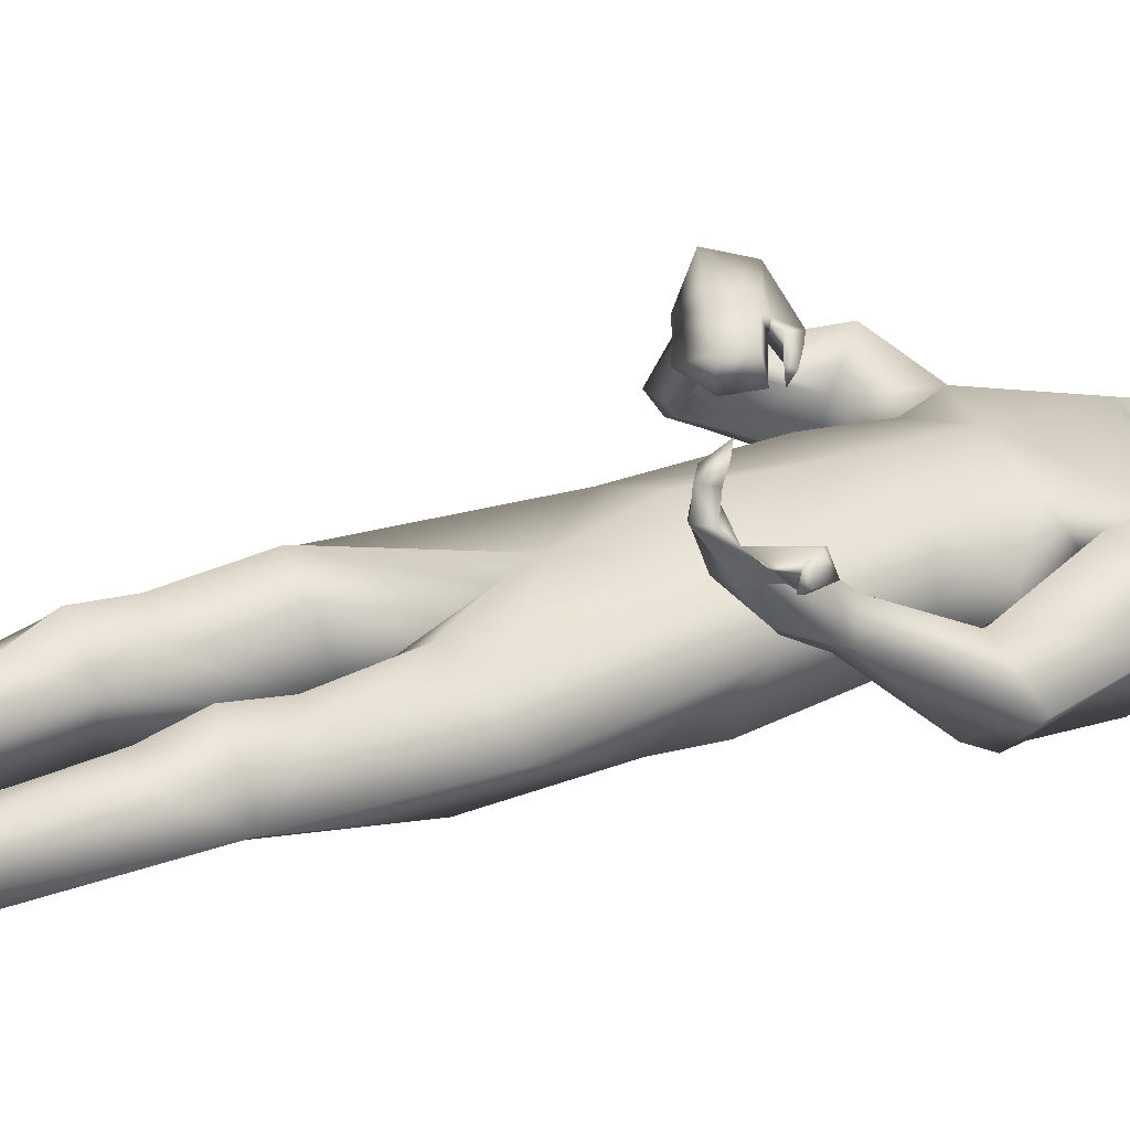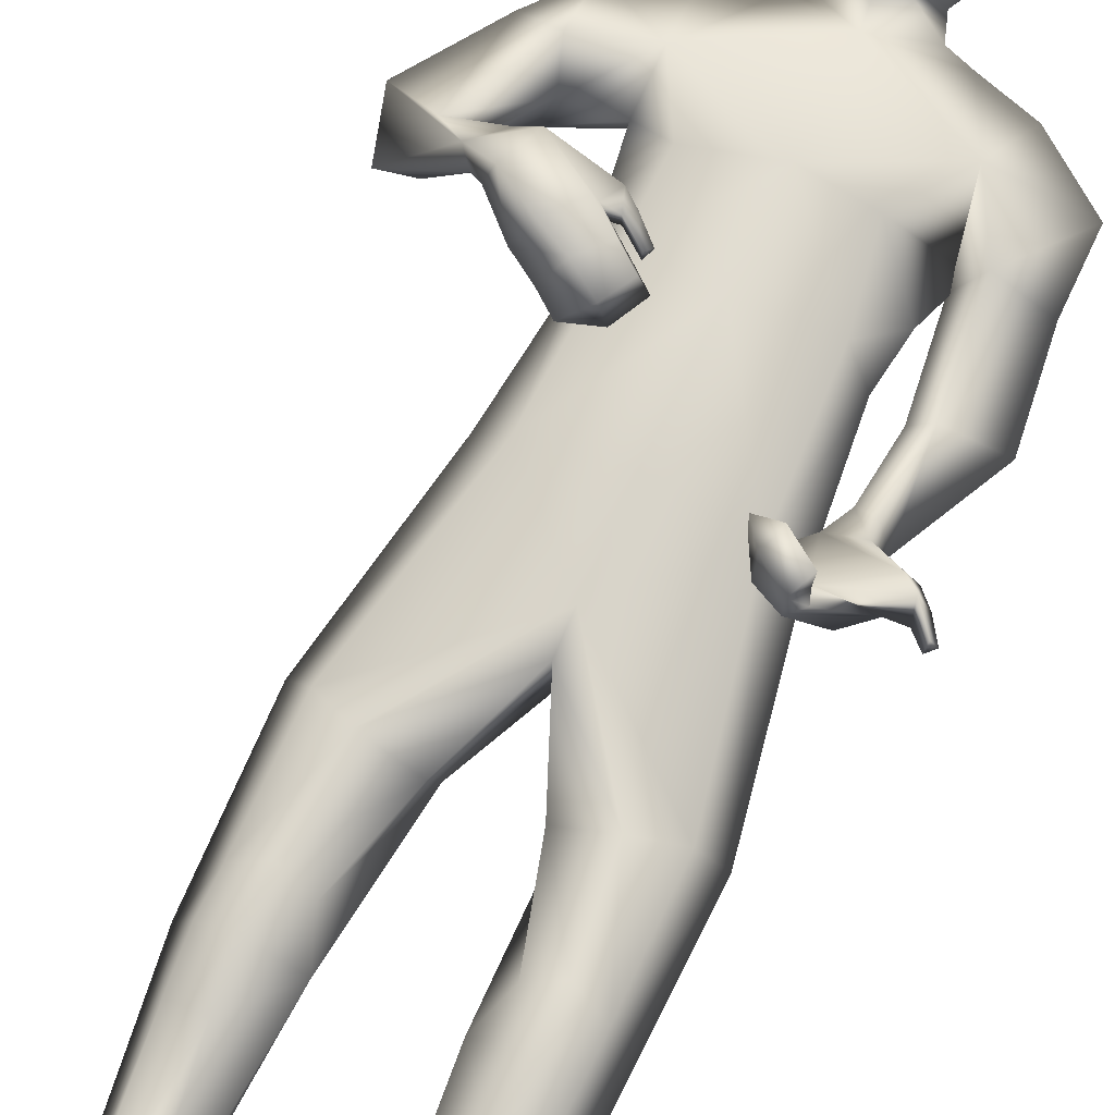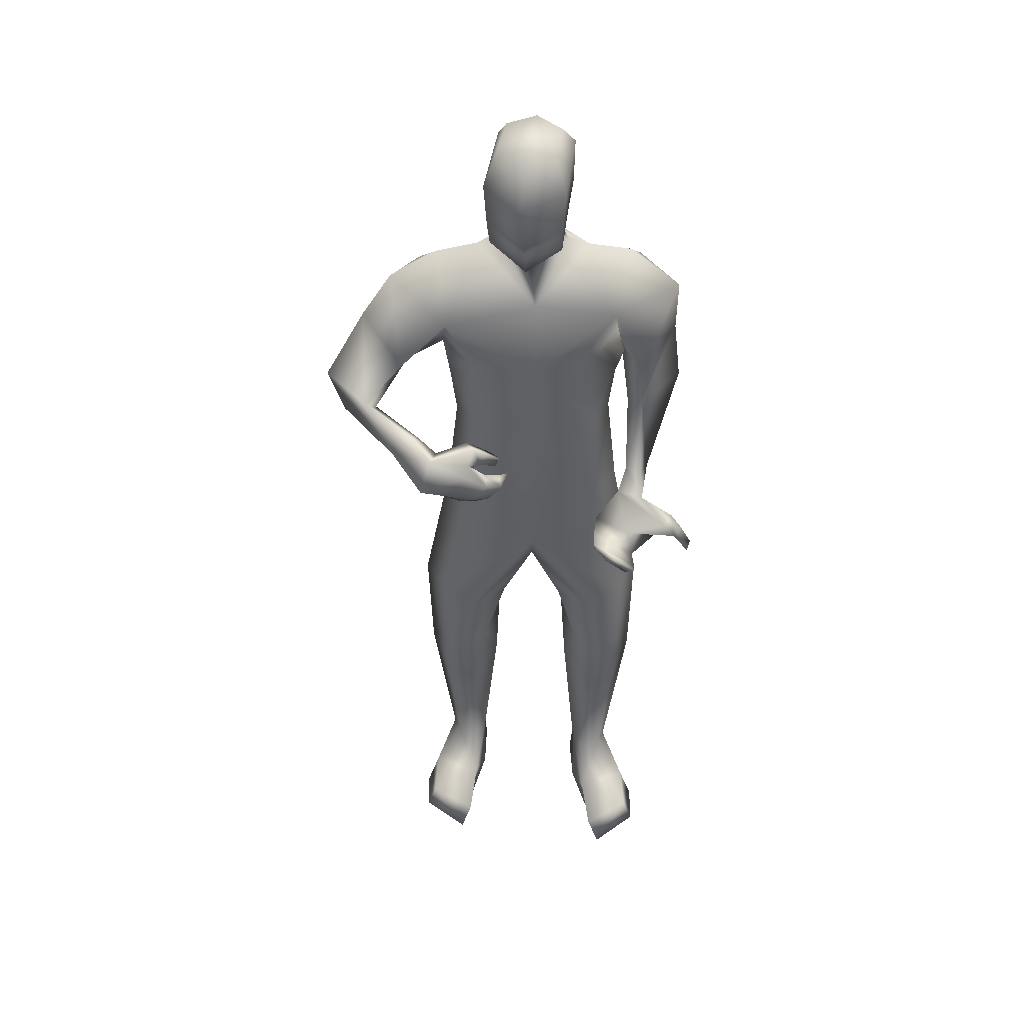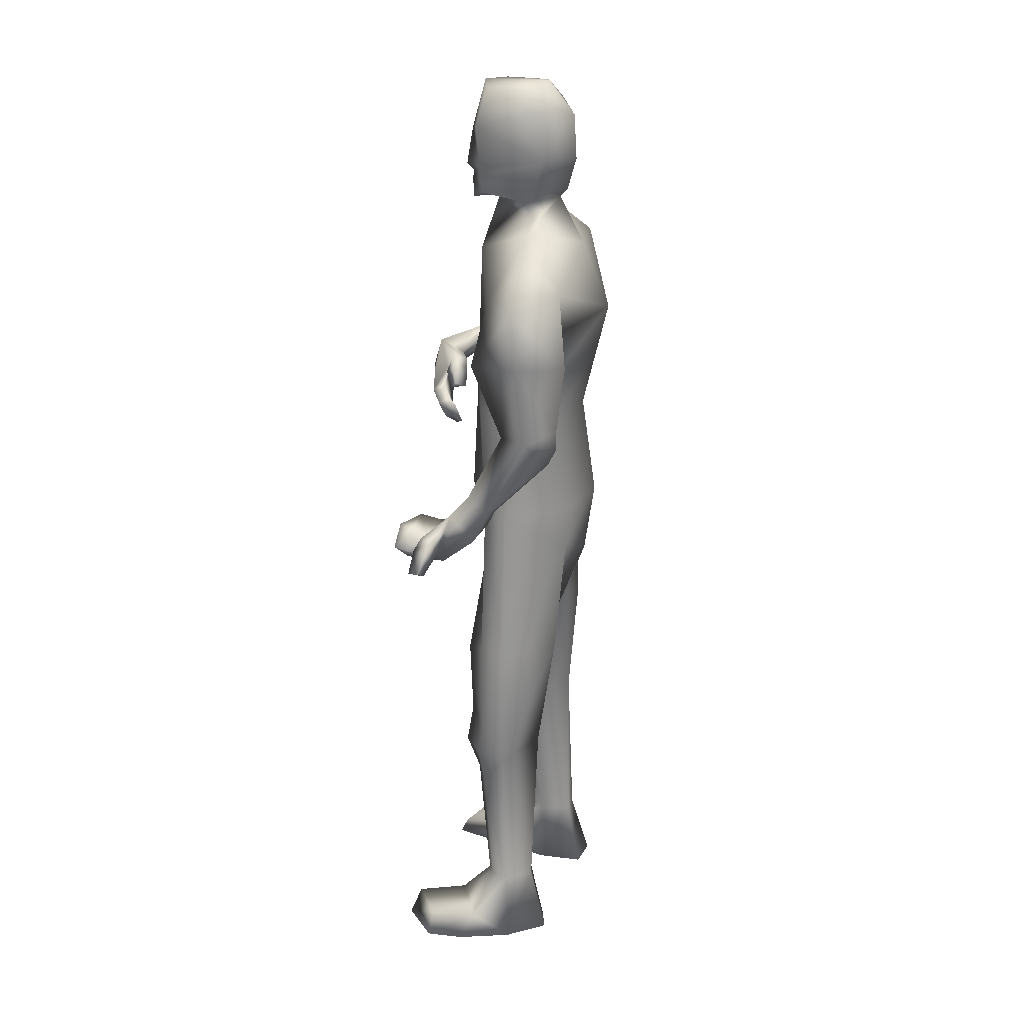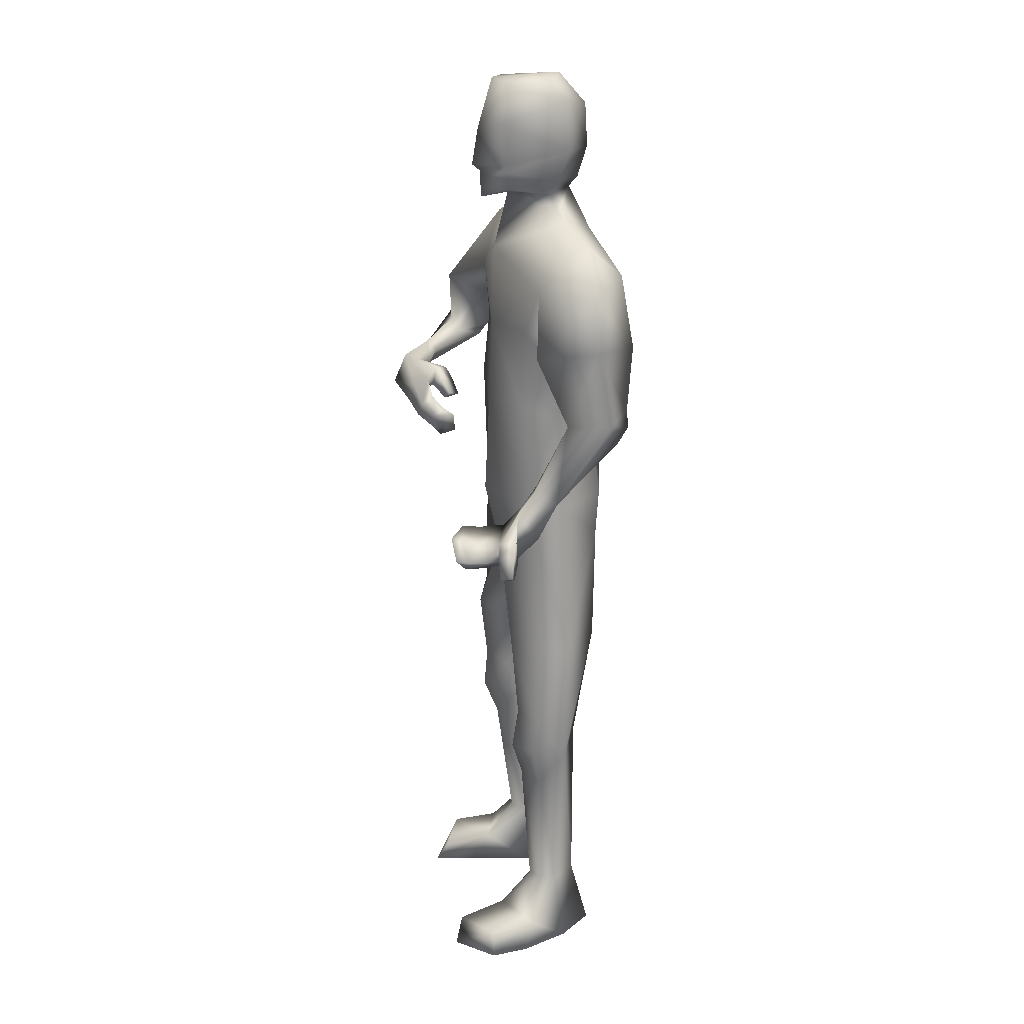
<metadata>
{"format":"obj","ext":"obj","renderer":"f3d","projection":"perspective","resolution":1024,"background":"white","views":[{"elev":26.0,"azim":-120.7,"up":"+Y"},{"elev":70.1,"azim":-154.8,"up":"+Y"},{"elev":44.9,"azim":178.4,"up":"+Z"},{"elev":25.7,"azim":-80.2,"up":"+Z"},{"elev":23.6,"azim":-108.8,"up":"+Z"}]}
</metadata>
<code>
o HumanMale
v -0.3945 0.08086 2.232
v -0.01131 0.2728 2.664
v -0.01131 -0.2044 2.664
v -0.3493 0.08492 2.664
v -0.2714 0.2136 2.707
v -0.2635 -0.1061 2.664
v -0.4323 0.063 3.018
v -0.01131 -0.3088 3.115
v -0.4083 -0.1314 3.107
v -0.3563 0.1632 3.226
v -0.01129 0.2485 3.354
v -0.4201 -0.01105 3.447
v -0.2453 0.007637 3.492
v -0.6362 0.01605 3.272
v -0.01077 0.2946 2.229
v -0.01191 -0.2646 2.241
v -0.2495 -0.1696 2.234
v -0.0104 0.2259 1.932
v -0.01165 -0.1951 3.397
v -0.4822 -0.1608 3.313
v -0.1569 0.01009 3.522
v -0.6357 -0.005424 3.029
v -0.5415 -0.1956 3.014
v -0.477 0.2126 2.978
v -0.6749 -0.05391 2.716
v -0.5024 0.07983 2.668
v -0.5642 -0.1658 2.738
v -0.4079 -0.1074 2.968
v -0.4012 0.05465 2.96
v -0.4406 0.03911 2.649
v -0.4659 -0.1074 2.703
v -0.5744 -0.1694 2.667
v -0.4809 -0.1077 2.654
v -0.5513 -0.1305 2.582
v -0.4636 -0.07477 2.602
v -0.535 0.1377 2.328
v -0.4824 0.111 2.312
v -0.4504 0.1296 2.335
v -0.4322 0.2024 2.375
v -0.4915 0.2308 2.368
v -0.5003 0.2108 2.16
v -0.5012 0.3056 2.286
v -0.4321 0.1536 2.219
v -0.3962 0.2539 2.277
v -0.4131 0.2105 2.258
v -0.2974 0.1895 2.224
v -0.2283 -0.1654 2.038
v -0.0121 -0.2233 1.94
v -0.5152 0.07222 1.594
v -0.4349 0.1851 1.58
v -0.3005 -0.1292 1.553
v -0.3028 0.2636 1.523
v -0.1423 0.153 1.504
v -0.1509 -0.07261 1.555
v -0.4373 0.1834 1.178
v -0.272 -0.05353 1.036
v -0.3328 0.2455 1.215
v -0.2347 0.1724 1.182
v -0.4376 0.2031 1.04
v -0.3334 0.2734 1.04
v -0.1822 0.1399 1.044
v -0.5035 0.07716 1.039
v -0.4279 0.1767 0.8783
v -0.315 0.2209 0.8797
v -0.4063 0.0789 0.2967
v -0.3695 0.1479 0.3021
v -0.3296 -0.03207 0.2971
v -0.3094 0.1749 0.2943
v -0.2463 0.1118 0.2948
v -0.2572 -0.01791 0.2977
v -0.4779 0.05946 0.01776
v -0.2497 0.1177 -0.01048
v -0.3573 -0.1052 0.004148
v -0.2431 -0.07795 -0.006081
v -0.4974 0.224 0.1315
v -0.2867 0.3092 0.1402
v -0.5024 0.4232 0.1261
v -0.5418 0.4377 0.02483
v -0.5469 0.2772 0.02867
v -0.3134 0.3522 -0.008502
v -0.3095 0.5237 0.1071
v -0.3552 0.5669 0.003567
v -0.1322 0.03276 3.593
v 0.02095 0.1752 3.58
v -0.5918 0.3543 2.128
v -0.3649 0.2836 2.101
v -0.4363 0.371 2.124
v -0.6427 0.4415 2.171
v -0.6789 0.3836 2.169
v -0.6521 0.3561 2.131
v -0.6982 0.3883 2.079
v -0.7037 0.4532 2.089
v -0.7233 0.4047 2.099
v -0.6006 0.417 2.212
v -0.6352 0.358 2.221
v -0.297 0.3003 2.158
v -0.3301 0.3981 2.069
v -0.3772 0.4431 2.113
v -0.33 0.5107 2.091
v -0.3647 0.5145 2.134
v -0.359 0.5644 2.154
v -0.2822 0.4072 2.157
v -0.2749 0.4856 2.17
v -0.5136 0.3364 2.066
v -0.417 0.4346 2.017
v -0.4591 0.4355 2.058
v -0.4171 0.5195 2.025
v -0.4534 0.517 2.069
v -0.4559 0.5725 2.085
v -0.1515 0.005487 3.652
v -0.118 0.2269 3.626
v -0.176 -0.01057 3.988
v -0.1285 0.2514 3.906
v -0.1248 0.02676 4.064
v -0.08782 0.2102 4.059
v -0.01603 -0.09364 3.595
v -0.00959 0.1829 1.818
v -0.03068 -0.127 3.638
v 0.03222 0.2922 3.566
v -0.04533 -0.1526 3.956
v 0.05315 0.2972 3.862
v -0.02221 -0.04099 4.088
v 0.0387 0.2381 4.072
v 0.3741 0.07797 2.231
v 0.3267 0.08492 2.664
v 0.2488 0.2136 2.707
v 0.2409 -0.1061 2.664
v 0.3798 0.06981 3.036
v 0.3776 -0.1306 3.121
v 0.3663 0.1704 3.19
v 0.3956 -0.008391 3.456
v 0.2218 -0.008735 3.495
v 0.5958 0.02035 3.351
v 0.2258 -0.162 2.239
v 0.4775 -0.1595 3.311
v 0.1361 -0.01966 3.523
v 0.7197 0.0544 3.176
v 0.6802 -0.1289 3.078
v 0.5544 0.2818 3.073
v 0.889 0.09975 2.885
v 0.7218 0.223 2.806
v 0.7965 -0.01915 2.83
v 0.5801 -0.03231 2.976
v 0.533 0.1298 2.991
v 0.6858 0.1861 2.751
v 0.717 0.04169 2.766
v 0.8548 0.004028 2.759
v 0.7568 0.04375 2.735
v 0.8267 0.1017 2.682
v 0.7248 0.0836 2.712
v 0.608 0.4171 2.689
v 0.5701 0.3829 2.647
v 0.5375 0.3727 2.672
v 0.4964 0.3677 2.737
v 0.5269 0.4011 2.773
v 0.4879 0.5761 2.606
v 0.4447 0.5334 2.742
v 0.5171 0.472 2.597
v 0.4193 0.4254 2.697
v 0.4725 0.4452 2.646
v 0.2748 0.1895 2.224
v 0.2027 -0.1594 2.048
v 0.4921 0.03779 1.589
v 0.4143 0.1511 1.566
v 0.2726 -0.1612 1.564
v 0.2837 0.2281 1.503
v 0.1206 0.1202 1.494
v 0.1248 -0.09919 1.562
v 0.4143 0.1183 1.165
v 0.2429 -0.1247 1.042
v 0.3115 0.1854 1.198
v 0.2115 0.1123 1.171
v 0.4145 0.1281 1.029
v 0.3118 0.2006 1.025
v 0.1577 0.07101 1.036
v 0.4775 0.001069 1.036
v 0.405 0.09333 0.8697
v 0.2931 0.14 0.8681
v 0.3846 -0.03606 0.2944
v 0.3524 0.03194 0.3005
v 0.3051 -0.1444 0.2999
v 0.2935 0.06161 0.293
v 0.2255 0.0011 0.2904
v 0.233 -0.1286 0.2995
v 0.4535 -0.06359 0.01568
v 0.2279 0.00504 -0.01062
v 0.3269 -0.2255 0.00637
v 0.2138 -0.1937 -0.00368
v 0.4822 0.1013 0.1292
v 0.2764 0.1973 0.1415
v 0.4974 0.3002 0.1247
v 0.536 0.313 0.02299
v 0.533 0.1525 0.02617
v 0.3031 0.2395 -0.007384
v 0.3096 0.4105 0.1089
v 0.356 0.4517 0.004857
v 0.1164 -0.01159 3.595
v 0.2825 0.4732 2.664
v 0.3727 0.5407 2.548
v 0.3126 0.4746 2.62
v 0.237 0.3704 2.677
v 0.2097 0.4301 2.698
v 0.2301 0.4635 2.66
v 0.1628 0.4282 2.616
v 0.1677 0.3632 2.626
v 0.147 0.4093 2.642
v 0.2894 0.3834 2.716
v 0.256 0.4417 2.732
v 0.4079 0.4757 2.492
v 0.2762 0.5233 2.504
v 0.2524 0.4519 2.525
v 0.1921 0.4674 2.46
v 0.1979 0.4165 2.48
v 0.1646 0.3842 2.452
v 0.3239 0.4616 2.441
v 0.2611 0.426 2.401
v 0.2917 0.5351 2.645
v 0.2044 0.5247 2.583
v 0.2127 0.4724 2.608
v 0.1394 0.4853 2.542
v 0.1504 0.437 2.568
v 0.1118 0.4016 2.546
v 0.1237 -0.04599 3.653
v 0.1745 0.1707 3.628
v 0.1315 -0.07769 3.99
v 0.1986 0.1801 3.908
v 0.0994 -0.02217 4.066
v 0.1423 0.16 4.061
v -0.1209 0.2403 3.766
v 0.05583 0.324 3.703
v -0.1751 -0.03716 3.782
v -0.04634 -0.1635 3.771
v 0.189 0.1726 3.768
v 0.1224 -0.1021 3.784
v 0.03507 0.294 3.64
v -0.1171 0.2347 3.696
v 0.1838 0.1694 3.698
v -0.119 0.2375 3.731
v 0.1866 0.1708 3.733
v 0.04533 0.2933 3.677
v 0.03859 0.294 3.658
v -0.118 0.2361 3.713
v 0.1854 0.1699 3.716
v -0.3176 -0.1204 2.893
v -0.01131 -0.2566 2.889
v -0.0113 0.2606 3.009
v -0.3731 0.07236 2.848
v -0.2159 0.1782 3.017
v 0.2823 -0.1211 2.904
v 0.3513 0.0761 2.854
v 0.2498 0.1857 2.975
f 1 6 4
f 46 4 5
f 17 3 6
f 46 2 15
f 248 7 10
f 244 7 247
f 246 10 11
f 244 8 9
f 10 13 11
f 12 10 14
f 15 18 46
f 8 20 9
f 20 13 12
f 12 14 20
f 13 116 21
f 11 13 21
f 14 23 20
f 14 24 22
f 22 26 25
f 22 27 23
f 7 28 29
f 29 31 30
f 29 10 7
f 29 26 24
f 9 23 28
f 27 28 23
f 30 31 33
f 31 32 33
f 27 25 32
f 32 25 34
f 33 34 35
f 30 33 35
f 35 39 30
f 35 37 38
f 34 36 37
f 26 36 25
f 26 39 40
f 39 42 40
f 36 42 41
f 36 43 37
f 38 43 45
f 39 45 44
f 17 1 47
f 47 16 17
f 18 50 46
f 117 52 18
f 46 49 1
f 47 54 48
f 117 54 53
f 47 49 51
f 54 56 61
f 54 58 53
f 51 62 56
f 52 55 50
f 53 57 52
f 49 55 62
f 55 60 59
f 58 60 57
f 62 55 59
f 59 64 63
f 60 61 64
f 62 59 63
f 64 66 63
f 64 69 68
f 63 65 62
f 56 70 61
f 61 70 69
f 62 67 56
f 67 74 70
f 70 72 69
f 67 71 73
f 66 76 75
f 76 77 75
f 77 82 78
f 78 80 79
f 79 72 71
f 75 65 66
f 71 75 79
f 75 77 78
f 79 75 78
f 73 72 74
f 69 76 68
f 80 82 76
f 21 116 83
f 11 21 84
f 83 84 21
f 76 72 80
f 76 82 81
f 42 85 104
f 42 95 85
f 87 88 94
f 94 42 44
f 87 90 88
f 88 93 89
f 91 88 90
f 89 91 90
f 91 93 92
f 88 95 94
f 95 90 85
f 94 44 87
f 41 96 43
f 96 98 87
f 96 97 102
f 99 102 97
f 103 98 102
f 103 101 100
f 99 101 103
f 87 106 85
f 85 105 104
f 104 97 86
f 105 99 97
f 106 107 105
f 98 108 106
f 108 109 107
f 100 109 108
f 107 101 99
f 104 41 42
f 96 41 86
f 43 96 45
f 87 44 96
f 96 44 45
f 116 110 83
f 84 111 119
f 83 111 84
f 229 121 230
f 231 113 229
f 231 120 112
f 113 123 121
f 112 122 114
f 112 115 113
f 115 114 122
f 123 115 122
f 124 127 134
f 161 125 124
f 134 3 16
f 2 161 15
f 251 128 250
f 128 249 250
f 246 130 251
f 249 8 245
f 132 130 11
f 131 133 130
f 15 161 18
f 135 8 129
f 135 132 19
f 131 135 133
f 132 116 19
f 11 136 132
f 138 133 135
f 133 139 130
f 137 141 139
f 142 137 138
f 128 143 129
f 144 146 143
f 130 144 128
f 141 144 139
f 129 138 135
f 142 143 146
f 145 148 146
f 146 147 142
f 142 147 140
f 147 149 140
f 148 149 147
f 145 150 148
f 154 150 145
f 150 152 149
f 149 151 140
f 151 141 140
f 155 145 141
f 155 159 154
f 151 157 155
f 158 151 152
f 160 152 153
f 154 160 153
f 134 162 124
f 16 162 134
f 164 18 161
f 166 117 18
f 163 161 124
f 168 162 48
f 117 168 48
f 162 163 124
f 168 170 165
f 172 168 167
f 165 176 163
f 169 166 164
f 171 167 166
f 163 169 164
f 169 174 171
f 174 172 171
f 176 173 169
f 173 178 174
f 174 178 175
f 176 177 173
f 180 178 177
f 178 183 175
f 179 177 176
f 184 170 175
f 175 183 184
f 181 176 170
f 188 181 184
f 186 184 183
f 181 185 179
f 180 190 182
f 191 190 189
f 191 196 195
f 192 194 196
f 193 186 194
f 179 189 180
f 185 193 189
f 189 192 191
f 193 192 189
f 186 187 188
f 190 183 182
f 194 190 196
f 136 197 116
f 11 84 136
f 197 136 84
f 190 194 186
f 190 195 196
f 157 217 198
f 157 198 208
f 200 207 201
f 157 207 159
f 203 200 201
f 201 206 205
f 201 204 203
f 202 204 206
f 204 205 206
f 208 201 207
f 208 203 202
f 207 200 159
f 156 158 209
f 209 211 215
f 209 210 199
f 215 212 210
f 211 216 215
f 216 213 214
f 212 216 214
f 200 219 211
f 218 198 217
f 210 217 199
f 218 212 220
f 219 220 221
f 211 221 213
f 221 220 222
f 213 222 214
f 220 214 222
f 217 156 199
f 209 199 156
f 158 160 209
f 200 209 159
f 209 160 159
f 223 116 197
f 84 119 224
f 224 197 84
f 121 233 230
f 226 234 233
f 234 120 232
f 123 226 121
f 225 122 120
f 228 225 226
f 228 122 227
f 123 122 228
f 239 233 234
f 240 233 239
f 238 231 229
f 238 230 240
f 111 235 119
f 110 236 111
f 118 231 110
f 235 224 119
f 237 223 224
f 234 118 223
f 242 240 241
f 242 231 238
f 240 243 241
f 243 239 234
f 237 243 234
f 241 237 235
f 236 231 242
f 236 241 235
f 127 245 3
f 246 126 2
f 125 249 127
f 126 250 125
f 6 245 244
f 5 246 2
f 4 244 247
f 5 247 248
f 1 17 6
f 46 1 4
f 17 16 3
f 46 5 2
f 248 247 7
f 244 9 7
f 246 248 10
f 244 245 8
f 10 12 13
f 8 19 20
f 20 19 13
f 13 19 116
f 14 22 23
f 14 10 24
f 22 24 26
f 22 25 27
f 7 9 28
f 29 28 31
f 29 24 10
f 29 30 26
f 9 20 23
f 27 31 28
f 31 27 32
f 33 32 34
f 35 38 39
f 35 34 37
f 34 25 36
f 26 40 36
f 26 30 39
f 39 44 42
f 36 40 42
f 36 41 43
f 38 37 43
f 39 38 45
f 47 48 16
f 18 52 50
f 117 53 52
f 46 50 49
f 47 51 54
f 117 48 54
f 47 1 49
f 54 51 56
f 54 61 58
f 51 49 62
f 52 57 55
f 53 58 57
f 49 50 55
f 55 57 60
f 58 61 60
f 59 60 64
f 64 68 66
f 64 61 69
f 63 66 65
f 56 67 70
f 62 65 67
f 67 73 74
f 70 74 72
f 67 65 71
f 66 68 76
f 76 81 77
f 77 81 82
f 78 82 80
f 79 80 72
f 75 71 65
f 73 71 72
f 69 72 76
f 94 95 42
f 87 85 90
f 88 92 93
f 91 92 88
f 89 93 91
f 88 89 95
f 95 89 90
f 96 102 98
f 96 86 97
f 99 103 102
f 103 100 98
f 87 98 106
f 85 106 105
f 104 105 97
f 105 107 99
f 106 108 107
f 98 100 108
f 100 101 109
f 107 109 101
f 104 86 41
f 116 118 110
f 83 110 111
f 229 113 121
f 231 112 113
f 231 232 120
f 113 115 123
f 112 120 122
f 112 114 115
f 124 125 127
f 161 126 125
f 134 127 3
f 2 126 161
f 251 130 128
f 128 129 249
f 246 11 130
f 249 129 8
f 132 131 130
f 135 19 8
f 135 131 132
f 132 136 116
f 138 137 133
f 133 137 139
f 137 140 141
f 142 140 137
f 128 144 143
f 144 145 146
f 130 139 144
f 141 145 144
f 129 143 138
f 142 138 143
f 146 148 147
f 148 150 149
f 154 153 150
f 150 153 152
f 149 152 151
f 151 155 141
f 155 154 145
f 155 157 159
f 151 156 157
f 158 156 151
f 160 158 152
f 154 159 160
f 16 48 162
f 164 166 18
f 166 167 117
f 163 164 161
f 168 165 162
f 117 167 168
f 162 165 163
f 168 175 170
f 172 175 168
f 165 170 176
f 169 171 166
f 171 172 167
f 163 176 169
f 169 173 174
f 174 175 172
f 173 177 178
f 180 182 178
f 178 182 183
f 179 180 177
f 184 181 170
f 181 179 176
f 188 187 181
f 186 188 184
f 181 187 185
f 180 189 190
f 191 195 190
f 191 192 196
f 192 193 194
f 193 185 186
f 179 185 189
f 186 185 187
f 190 186 183
f 157 208 207
f 203 198 200
f 201 202 206
f 201 205 204
f 202 203 204
f 208 202 201
f 208 198 203
f 209 200 211
f 209 215 210
f 215 216 212
f 211 213 216
f 200 198 219
f 218 219 198
f 210 218 217
f 218 210 212
f 219 218 220
f 211 219 221
f 213 221 222
f 220 212 214
f 217 157 156
f 223 118 116
f 224 223 197
f 121 226 233
f 226 225 234
f 234 225 120
f 123 228 226
f 225 227 122
f 228 227 225
f 240 230 233
f 238 229 230
f 111 236 235
f 110 231 236
f 118 232 231
f 235 237 224
f 237 234 223
f 234 232 118
f 242 238 240
f 240 239 243
f 241 243 237
f 236 242 241
f 127 249 245
f 246 251 126
f 125 250 249
f 126 251 250
f 6 3 245
f 5 248 246
f 4 6 244
f 5 4 247
o Gunroot
v 0.3738 0.4987 2.604
v 0.2898 0.4997 2.542
v 0.3349 0.4881 2.568
f 253 252 254

</code>
